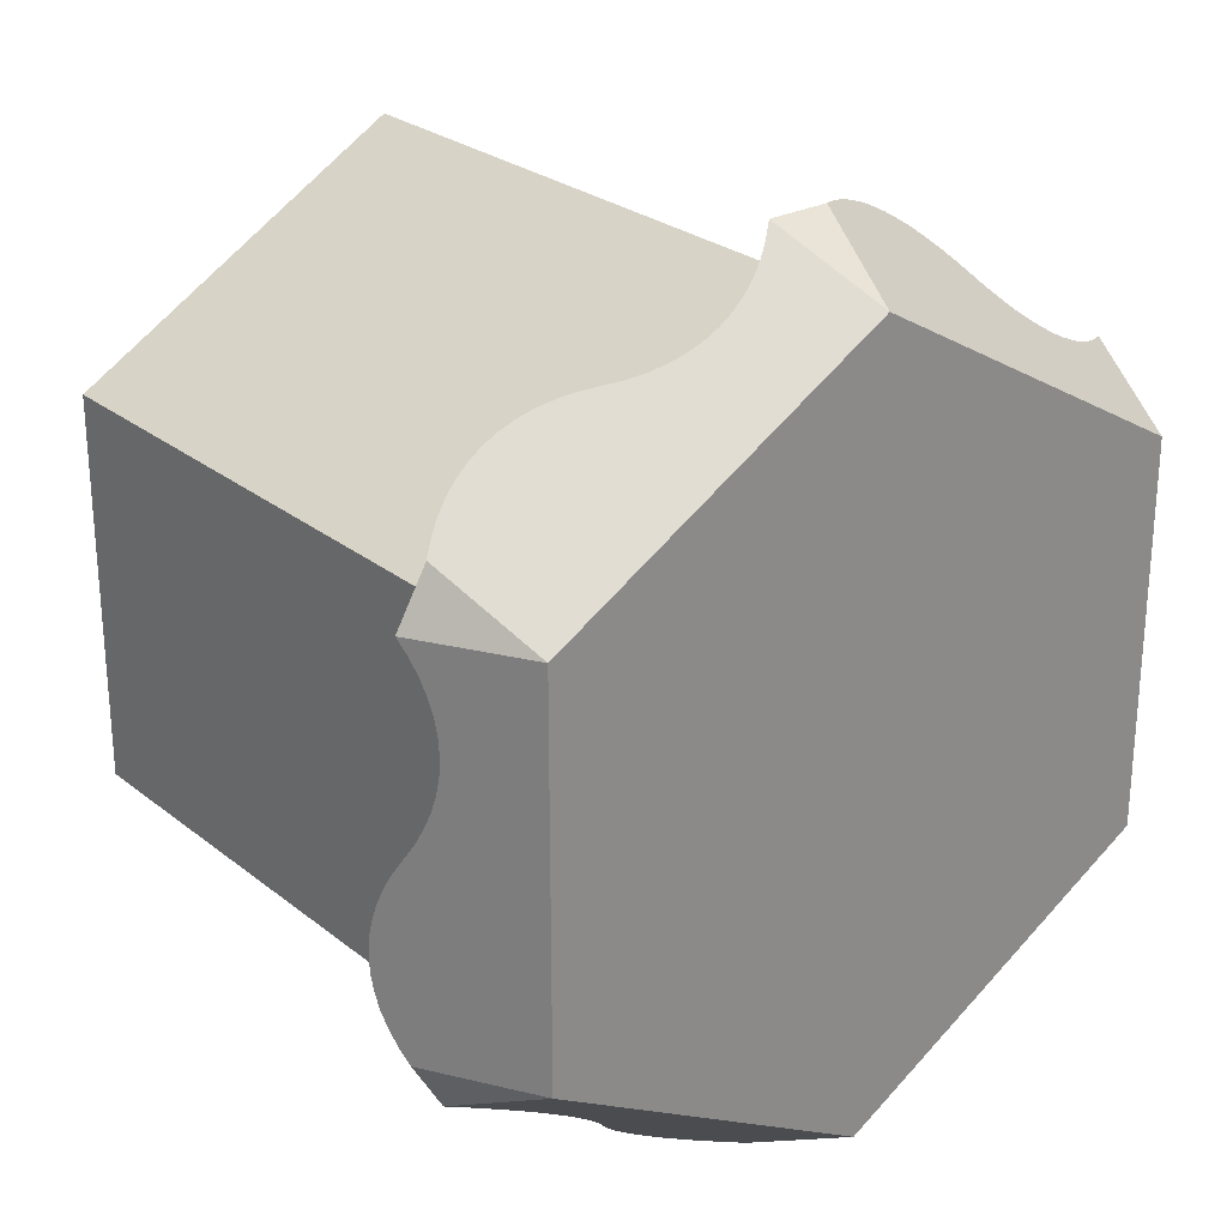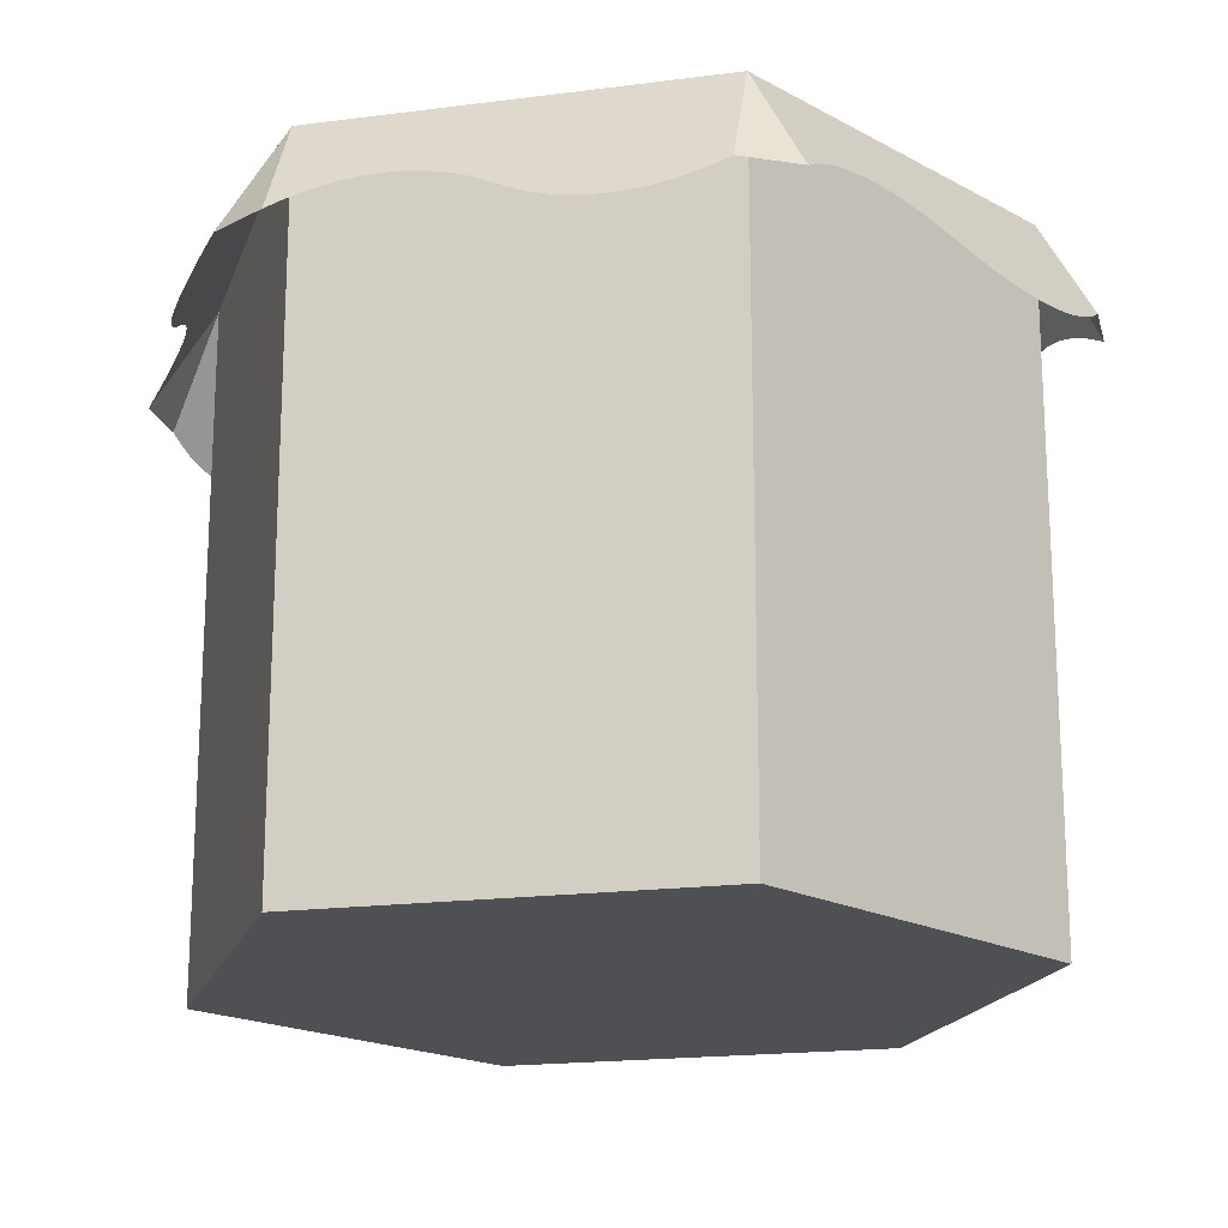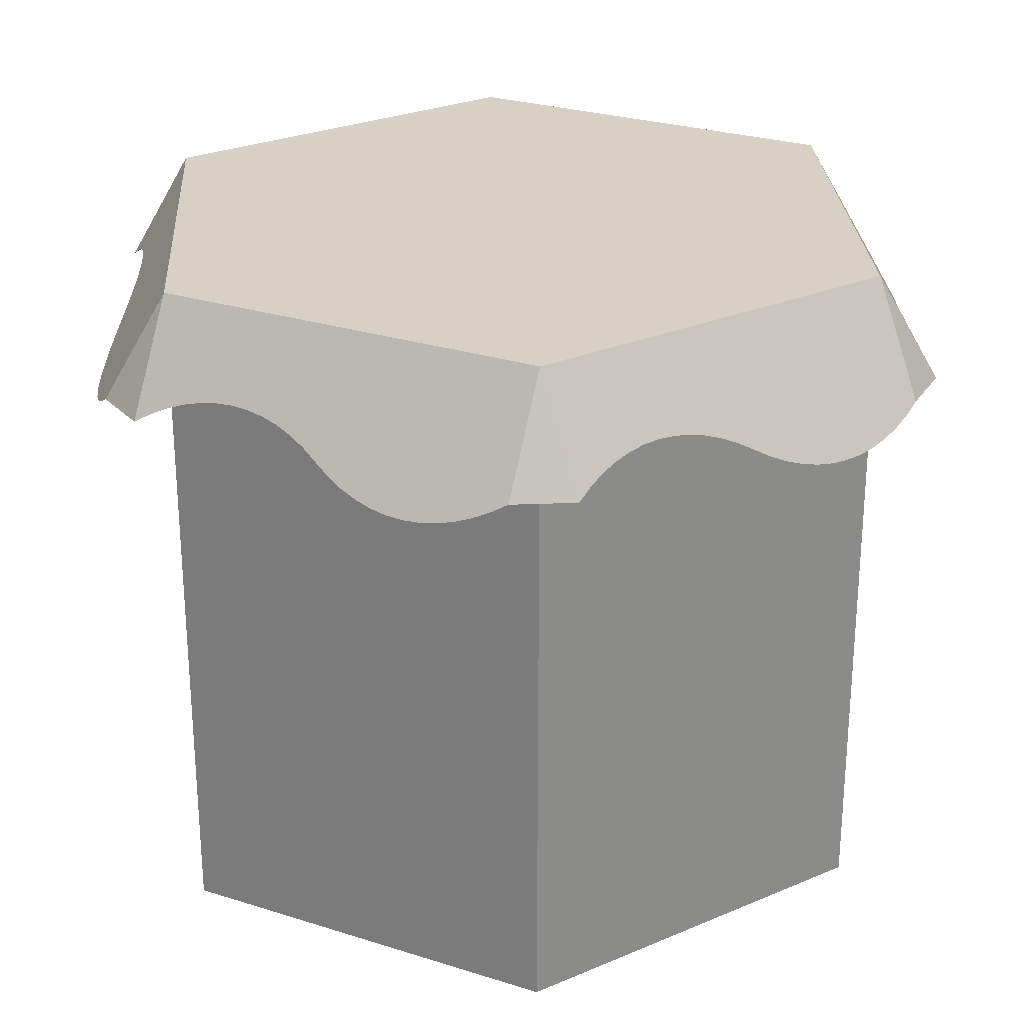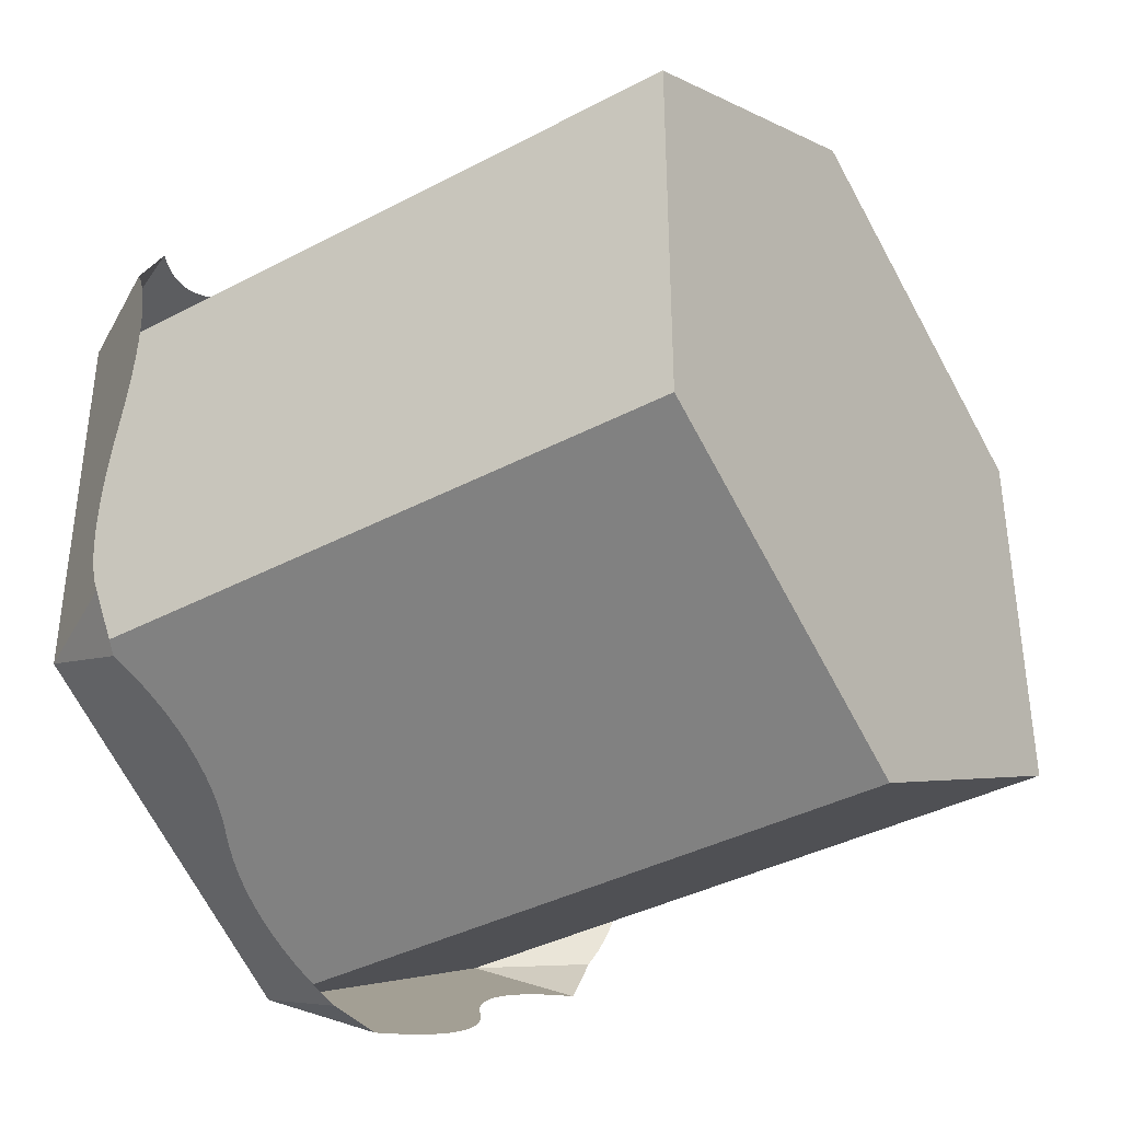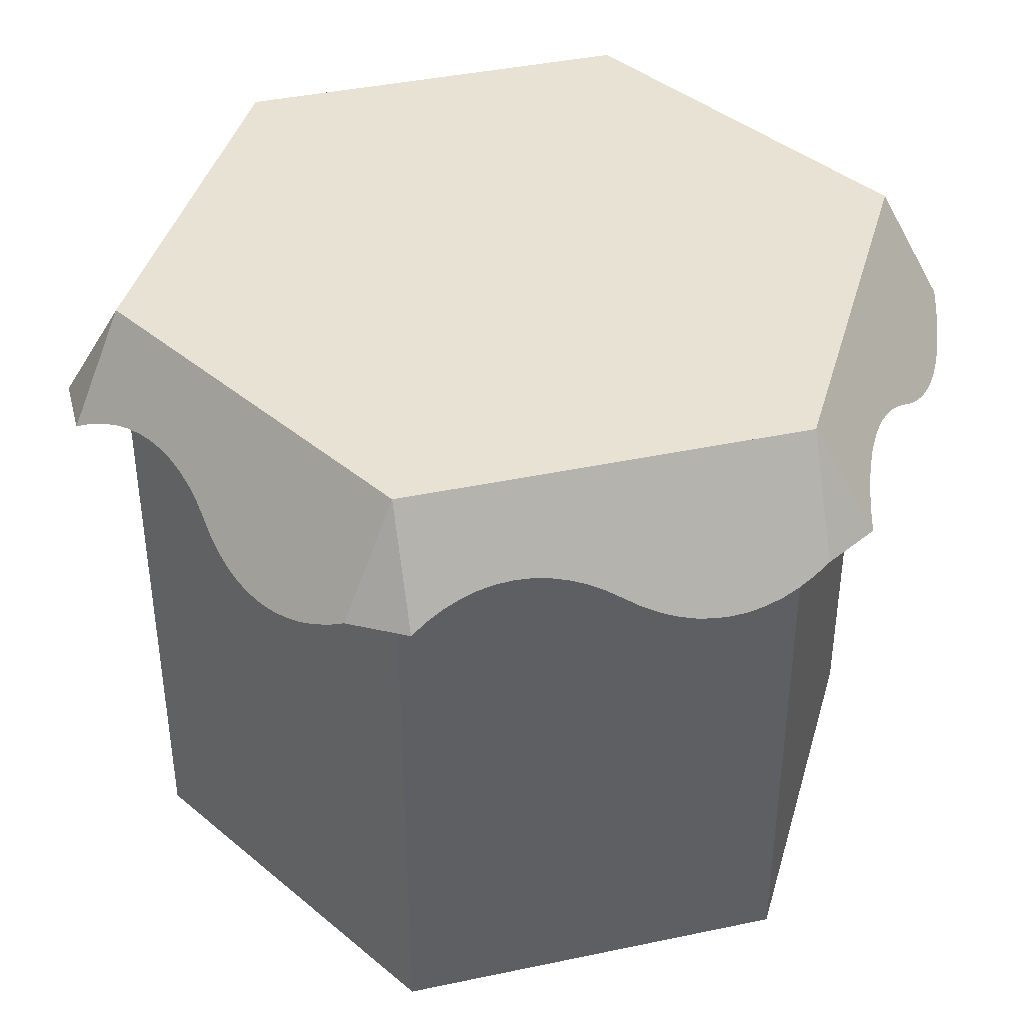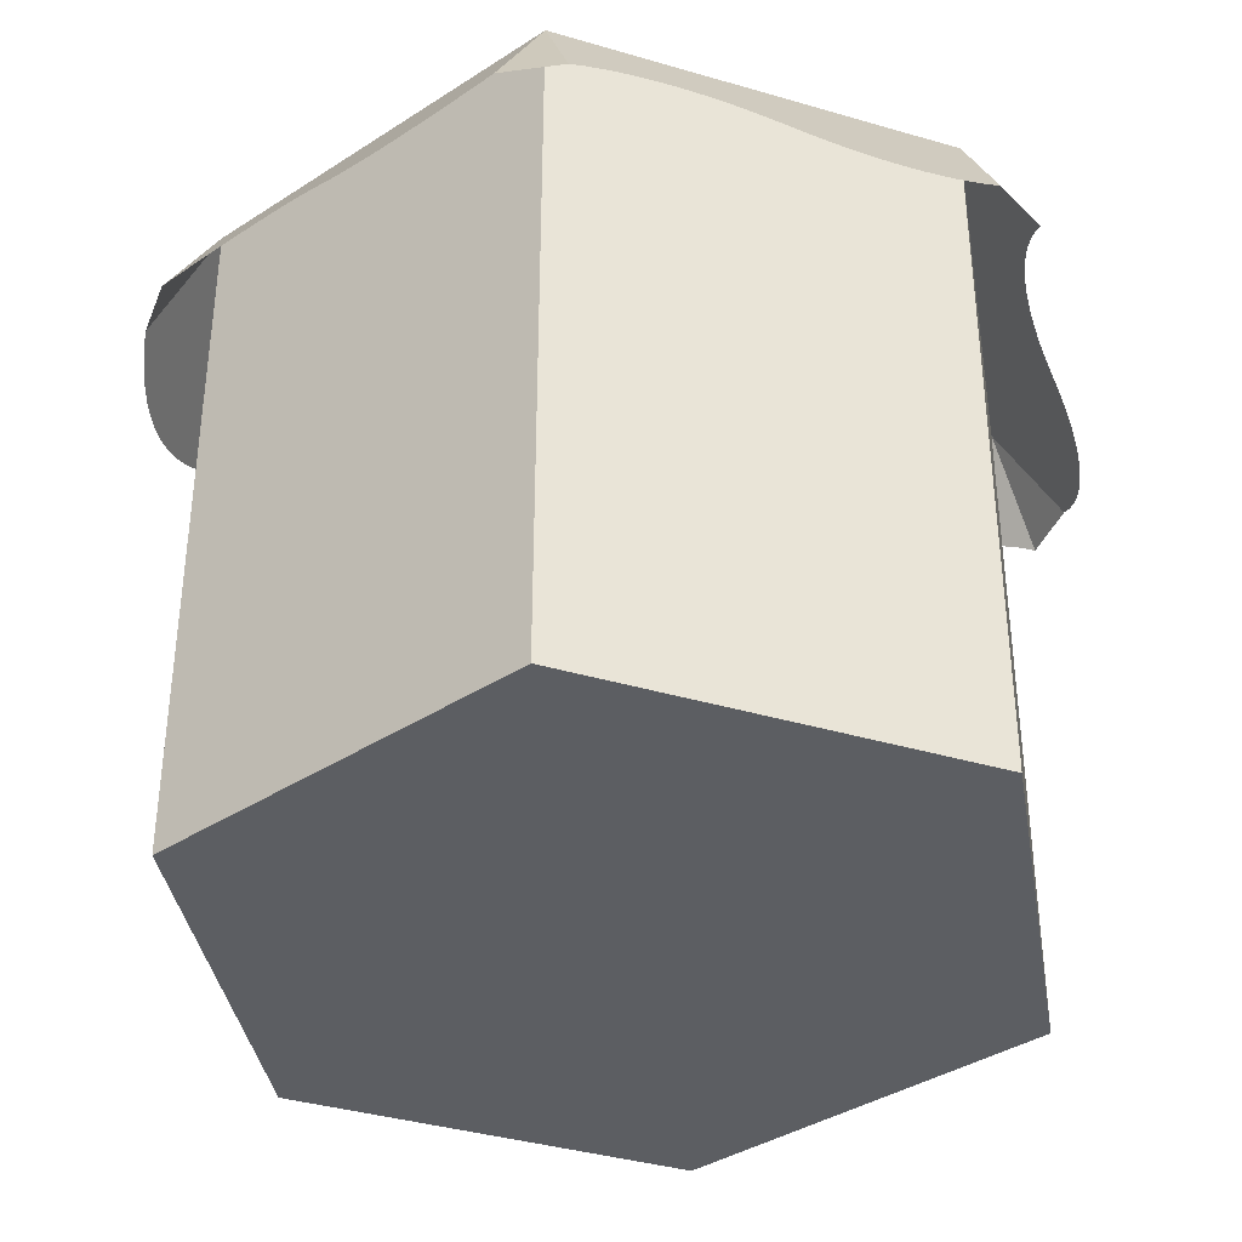
<metadata>
{"format":"obj","ext":"obj","renderer":"f3d","projection":"perspective","resolution":1024,"background":"white","views":[{"elev":26.4,"azim":140.8,"up":"+Z"},{"elev":-18.8,"azim":163.9,"up":"+Y"},{"elev":26.7,"azim":116.4,"up":"+Y"},{"elev":-38.3,"azim":-56.2,"up":"+Z"},{"elev":40.7,"azim":135.5,"up":"+Y"},{"elev":-37.9,"azim":69.5,"up":"+Y"}]}
</metadata>
<code>
o blockSnowHexagon
v 4.366 6.732 2.943
v 4.732 6.732 2.309
v 4 8 2.309
v -4 8 -2.309
v -4.366 6.732 -2.943
v -4.732 6.732 -2.309
v -4.366 6.732 2.943
v -4 8 2.309
v -4.732 6.732 2.309
v 0 8 4.619
v -0.3661 6.732 5.253
v 0.3661 6.732 5.253
v 3.634 6.395 3.59
v 3.292 6.395 3.788
v 3.466 6.386 3.694
v 3.796 6.424 3.478
v 3.114 6.424 3.871
v 3.951 6.473 3.356
v 2.931 6.473 3.945
v 4.098 6.541 3.226
v 2.745 6.541 4.007
v 4.236 6.627 3.088
v 2.556 6.627 4.058
v 2.176 6.837 4.138
v 1.987 6.923 4.189
v 1.801 6.991 4.252
v 1.618 7.039 4.325
v 1.44 7.069 4.408
v 1.266 7.078 4.502
v 1.098 7.069 4.606
v 0.9361 7.039 4.719
v 0.7814 6.991 4.84
v 0.6344 6.923 4.97
v 0.4957 6.837 5.108
v 4.732 6.732 -2.309
v 4 8 -2.309
v 4.793 6.627 -2.125
v 4.843 6.541 -1.936
v 4.882 6.473 -1.743
v 4.91 6.424 -1.549
v 4.926 6.395 -1.352
v 4.932 6.386 -1.155
v 4.926 6.395 -0.9573
v 4.91 6.424 -0.7608
v 4.882 6.473 -0.5659
v 4.843 6.541 -0.3736
v 4.672 6.837 0.1847
v 4.793 6.627 -0.1847
v 4.732 6.732 0
v 4.622 6.923 0.3736
v 4.583 6.991 0.5659
v 4.555 7.039 0.7608
v 4.538 7.069 0.9573
v 4.532 7.078 1.155
v 4.538 7.069 1.352
v 4.555 7.039 1.549
v 4.583 6.991 1.743
v 4.622 6.923 1.936
v 4.672 6.837 2.125
v 0 8 -4.619
v 4.366 6.732 -2.943
v 0.3661 6.732 -5.253
v -0.3661 6.732 -5.253
v 1.292 6.395 -4.943
v 1.634 6.395 -4.745
v 1.466 6.386 -4.849
v 1.114 6.424 -5.026
v 1.796 6.424 -4.632
v 0.9309 6.473 -5.099
v 1.951 6.473 -4.511
v 0.7449 6.541 -5.162
v 2.098 6.541 -4.381
v 0.5563 6.627 -5.213
v 2.236 6.627 -4.243
v 2.496 6.837 -3.953
v 2.634 6.923 -3.816
v 2.781 6.991 -3.686
v 2.936 7.039 -3.564
v 3.098 7.069 -3.451
v 3.266 7.078 -3.348
v 3.44 7.069 -3.254
v 3.618 7.039 -3.17
v 3.801 6.991 -3.097
v 3.987 6.923 -3.035
v 4.176 6.837 -2.983
v -3.634 6.395 -3.59
v -3.292 6.395 -3.788
v -3.466 6.386 -3.694
v -3.796 6.424 -3.478
v -3.114 6.424 -3.871
v -3.951 6.473 -3.356
v -2.931 6.473 -3.945
v -4.098 6.541 -3.226
v -2.745 6.541 -4.007
v -4.236 6.627 -3.088
v -2.556 6.627 -4.058
v -2.176 6.837 -4.138
v -1.987 6.923 -4.189
v -1.801 6.991 -4.252
v -1.618 7.039 -4.325
v -1.44 7.069 -4.408
v -1.266 7.078 -4.502
v -1.098 7.069 -4.606
v -0.9361 7.039 -4.719
v -0.7814 6.991 -4.84
v -0.6344 6.923 -4.97
v -0.4957 6.837 -5.108
v -4.672 6.837 -2.125
v -4.622 6.923 -1.936
v -4.583 6.991 -1.743
v -4.555 7.039 -1.549
v -4.538 7.069 -1.352
v -4.532 7.078 -1.155
v -4.538 7.069 -0.9573
v -4.555 7.039 -0.7608
v -4.583 6.991 -0.5659
v -4.622 6.923 -0.3736
v -4.672 6.837 -0.1847
v -4.793 6.627 0.1847
v -4.843 6.541 0.3736
v -4.882 6.473 0.5659
v -4.91 6.424 0.7608
v -4.926 6.395 0.9573
v -4.932 6.386 1.155
v -4.926 6.395 1.352
v -4.91 6.424 1.549
v -4.882 6.473 1.743
v -4.843 6.541 1.936
v -4.793 6.627 2.125
v -1.292 6.395 4.943
v -1.634 6.395 4.745
v -1.466 6.386 4.849
v -1.114 6.424 5.026
v -1.796 6.424 4.632
v -0.9309 6.473 5.099
v -1.951 6.473 4.511
v -0.7449 6.541 5.162
v -2.098 6.541 4.381
v -0.5563 6.627 5.213
v -2.236 6.627 4.243
v -2.496 6.837 3.953
v -2.634 6.923 3.816
v -2.781 6.991 3.686
v -2.936 7.039 3.564
v -3.098 7.069 3.451
v -3.266 7.078 3.348
v -3.44 7.069 3.254
v -3.618 7.039 3.17
v -3.801 6.991 3.097
v -3.987 6.923 3.035
v -4.176 6.837 2.983
v 4 0 -2.309
v 4 -0 2.309
v -4 -0 2.309
v -4 0 -2.309
v -1.072 -0 4
v 0 -0 4.619
v -1.072 0 -4
v 0 0 -4.619
v 1.072 -0 4
v 1.072 0 -4
f 1 2 3
f 4 5 6
f 7 8 9
f 10 11 12
f 13 14 15
f 14 13 16
f 14 16 17
f 17 16 18
f 17 18 19
f 19 18 20
f 19 20 21
f 21 20 22
f 21 22 23
f 23 22 1
f 23 1 24
f 24 1 3
f 24 3 25
f 25 3 26
f 26 3 27
f 27 3 28
f 28 3 29
f 10 29 3
f 10 30 29
f 10 31 30
f 10 32 31
f 10 33 32
f 10 34 33
f 34 10 12
f 3 35 36
f 35 3 37
f 37 3 38
f 38 3 39
f 39 3 40
f 40 3 41
f 41 3 42
f 42 3 43
f 43 3 44
f 44 3 45
f 45 3 46
f 46 3 47
f 46 47 48
f 48 47 49
f 47 3 50
f 50 3 51
f 51 3 52
f 52 3 53
f 53 3 54
f 54 3 55
f 55 3 56
f 56 3 57
f 57 3 58
f 58 3 59
f 59 3 2
f 60 3 36
f 3 60 10
f 10 60 4
f 10 4 8
f 35 61 36
f 60 62 63
f 64 65 66
f 65 64 67
f 65 67 68
f 68 67 69
f 68 69 70
f 70 69 71
f 70 71 72
f 72 71 73
f 72 73 74
f 74 73 62
f 74 62 75
f 75 62 60
f 75 60 76
f 76 60 77
f 77 60 78
f 78 60 79
f 79 60 80
f 36 80 60
f 36 81 80
f 36 82 81
f 36 83 82
f 36 84 83
f 36 85 84
f 85 36 61
f 86 87 88
f 87 86 89
f 87 89 90
f 90 89 91
f 90 91 92
f 92 91 93
f 92 93 94
f 94 93 95
f 94 95 96
f 96 95 5
f 96 5 97
f 97 5 4
f 97 4 98
f 98 4 99
f 99 4 100
f 100 4 101
f 101 4 102
f 60 102 4
f 60 103 102
f 60 104 103
f 60 105 104
f 60 106 105
f 60 107 106
f 107 60 63
f 108 4 6
f 4 108 109
f 4 109 110
f 4 110 111
f 4 111 8
f 8 111 112
f 8 112 113
f 8 113 114
f 8 114 115
f 8 115 116
f 8 116 117
f 8 117 118
f 8 118 119
f 8 119 120
f 8 120 121
f 8 121 122
f 8 122 123
f 8 123 124
f 8 124 125
f 8 125 126
f 8 126 127
f 8 127 128
f 8 128 129
f 8 129 9
f 130 131 132
f 131 130 133
f 131 133 134
f 134 133 135
f 134 135 136
f 136 135 137
f 136 137 138
f 138 137 139
f 138 139 140
f 140 139 11
f 140 11 141
f 141 11 10
f 141 10 142
f 142 10 143
f 143 10 144
f 144 10 145
f 145 10 146
f 8 146 10
f 8 147 146
f 8 148 147
f 8 149 148
f 8 150 149
f 8 151 150
f 151 8 7
f 3 152 36
f 152 3 153
f 154 4 155
f 4 154 8
f 10 156 157
f 8 156 10
f 156 8 154
f 4 158 155
f 60 158 4
f 158 60 159
f 160 152 153
f 152 160 161
f 161 160 159
f 159 160 157
f 159 157 156
f 159 156 158
f 158 156 154
f 158 154 155
f 60 161 159
f 36 161 60
f 161 36 152
f 3 160 153
f 10 160 3
f 160 10 157

</code>
